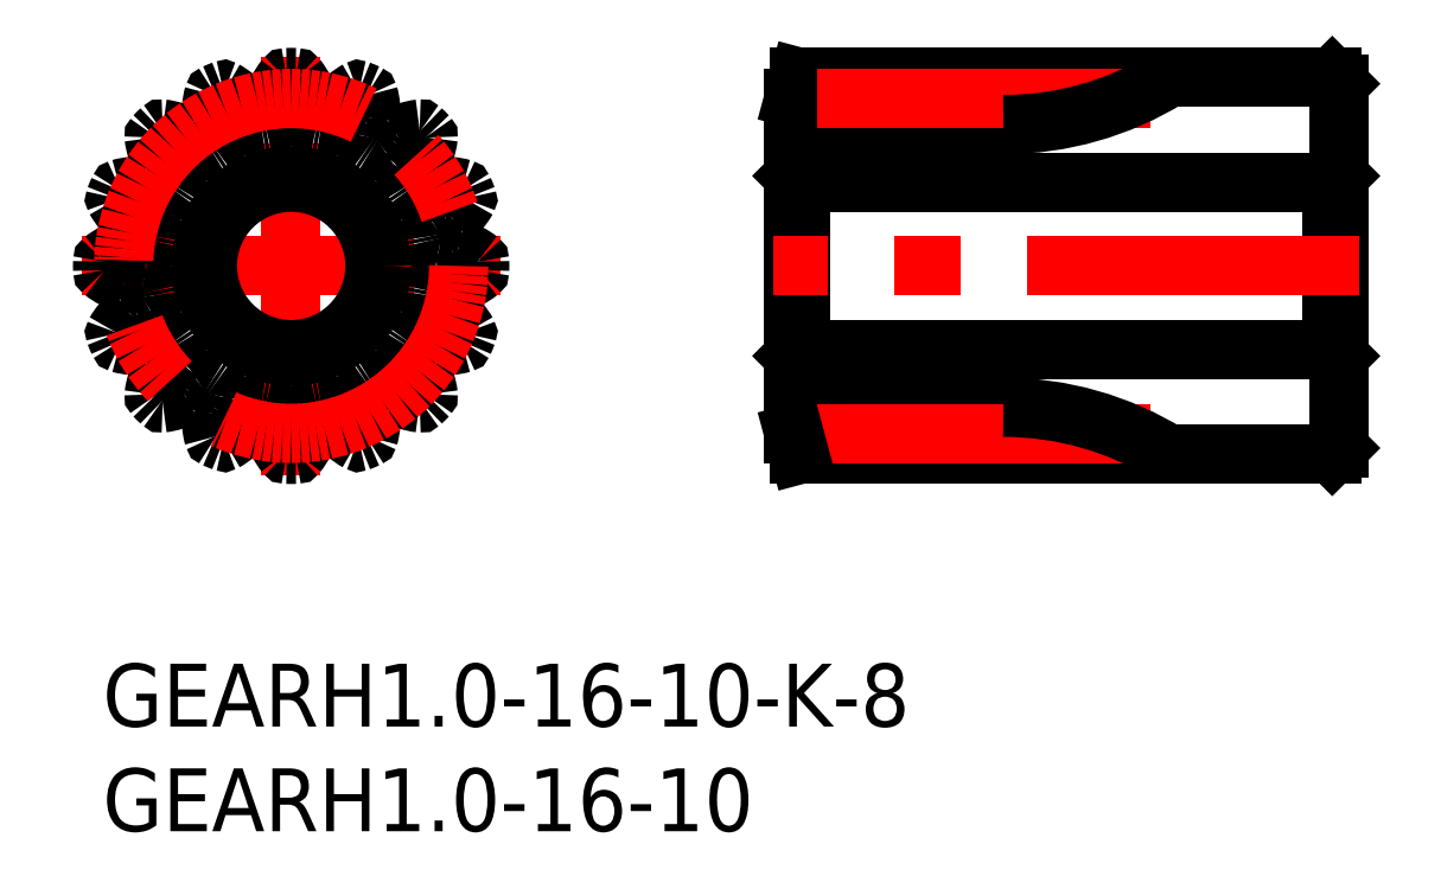
<metadata>
{"format":"dxf","ext":"dxf","renderer":"ezdxf+matplotlib","layout":"modelspace","background":"white","min_lineweight":24,"dpi":150}
</metadata>
<code>
0
SECTION
2
ENTITIES
0
LINE
8
MSM_CENTER
10
-1
20
19
30
0
11
19
21
19
31
0
0
LINE
8
MSM_CENTER
10
9
20
9
30
0
11
9
21
29
31
0
0
ARC
8
MSM_CONTINUOUS
10
17.9
20
18.79
30
0
40
0.1
50
308.5
51
358.7
0
ARC
8
MSM_CONTINUOUS
10
9
20
19
30
0
40
9
50
88.65
51
91.35
0
ARC
8
MSM_CONTINUOUS
10
8.791
20
27.9
30
0
40
0.1
50
91.35
51
141.5
0
ARC
8
MSM_CONTINUOUS
10
10.8
20
26.3
30
0
40
2.667
50
141.5
51
165.6
0
ARC
8
MSM_CONTINUOUS
10
9
20
26.76
30
0
40
0.8095
50
165.6
51
186.2
0
ARC
8
MSM_CONTINUOUS
10
5.748
20
26.41
30
0
40
2.462
50
351.9
51
6.188
0
ARC
8
MSM_CONTINUOUS
10
7.69
20
26.13
30
0
40
0.5
50
280.4
51
351.9
0
ARC
8
MSM_CONTINUOUS
10
9
20
19
30
0
40
6.75
50
100.4
51
102.1
0
ARC
8
MSM_CONTINUOUS
10
7.482
20
26.09
30
0
40
0.5
50
210.6
51
282.1
0
ARC
8
MSM_CONTINUOUS
10
9.17
20
27.09
30
0
40
2.462
50
196.3
51
210.6
0
ARC
8
MSM_CONTINUOUS
10
6.03
20
26.17
30
0
40
0.8095
50
16.31
51
36.88
0
ARC
8
MSM_CONTINUOUS
10
4.545
20
25.06
30
0
40
2.667
50
36.88
51
61.01
0
ARC
8
MSM_CONTINUOUS
10
5.789
20
27.3
30
0
40
0.1
50
61.01
51
111.2
0
ARC
8
MSM_CONTINUOUS
10
9
20
19
30
0
40
9
50
111.2
51
113.8
0
ARC
8
MSM_CONTINUOUS
10
5.402
20
27.14
30
0
40
0.1
50
113.8
51
164
0
ARC
8
MSM_CONTINUOUS
10
7.869
20
26.43
30
0
40
2.667
50
164
51
188.1
0
ARC
8
MSM_CONTINUOUS
10
6.03
20
26.17
30
0
40
0.8095
50
188.1
51
208.7
0
ARC
8
MSM_CONTINUOUS
10
3.161
20
24.6
30
0
40
2.462
50
14.37
51
28.69
0
ARC
8
MSM_CONTINUOUS
10
5.061
20
25.09
30
0
40
0.5
50
302.9
51
14.37
0
ARC
8
MSM_CONTINUOUS
10
9
20
19
30
0
40
6.75
50
122.9
51
124.6
0
ARC
8
MSM_CONTINUOUS
10
4.884
20
24.97
30
0
40
0.5
50
233.1
51
304.6
0
ARC
8
MSM_CONTINUOUS
10
6.061
20
26.54
30
0
40
2.462
50
218.8
51
233.1
0
ARC
8
MSM_CONTINUOUS
10
3.512
20
24.49
30
0
40
0.8095
50
38.81
51
59.38
0
ARC
8
MSM_CONTINUOUS
10
2.566
20
22.89
30
0
40
2.667
50
59.38
51
83.51
0
ARC
8
MSM_CONTINUOUS
10
2.857
20
25.44
30
0
40
0.1
50
83.51
51
133.7
0
ARC
8
MSM_CONTINUOUS
10
9
20
19
30
0
40
9
50
133.7
51
136.3
0
ARC
8
MSM_CONTINUOUS
10
2.56
20
25.14
30
0
40
0.1
50
136.3
51
186.5
0
ARC
8
MSM_CONTINUOUS
10
5.111
20
25.43
30
0
40
2.667
50
186.5
51
210.6
0
ARC
8
MSM_CONTINUOUS
10
3.512
20
24.49
30
0
40
0.8095
50
210.6
51
231.2
0
ARC
8
MSM_CONTINUOUS
10
1.462
20
21.94
30
0
40
2.462
50
36.87
51
51.19
0
ARC
8
MSM_CONTINUOUS
10
3.031
20
23.12
30
0
40
0.5
50
325.4
51
36.87
0
ARC
8
MSM_CONTINUOUS
10
9
20
19
30
0
40
6.75
50
145.4
51
147.1
0
ARC
8
MSM_CONTINUOUS
10
2.914
20
22.94
30
0
40
0.5
50
255.6
51
327.1
0
ARC
8
MSM_CONTINUOUS
10
3.4
20
24.84
30
0
40
2.462
50
241.3
51
255.6
0
ARC
8
MSM_CONTINUOUS
10
1.83
20
21.97
30
0
40
0.8095
50
61.31
51
81.88
0
ARC
8
MSM_CONTINUOUS
10
1.568
20
20.13
30
0
40
2.667
50
81.88
51
106
0
ARC
8
MSM_CONTINUOUS
10
0.8599
20
22.6
30
0
40
0.1
50
106
51
156.2
0
ARC
8
MSM_CONTINUOUS
10
9
20
19
30
0
40
9
50
156.2
51
158.8
0
ARC
8
MSM_CONTINUOUS
10
0.6996
20
22.21
30
0
40
0.1
50
158.8
51
209
0
ARC
8
MSM_CONTINUOUS
10
2.945
20
23.46
30
0
40
2.667
50
209
51
233.1
0
ARC
8
MSM_CONTINUOUS
10
1.83
20
21.97
30
0
40
0.8095
50
233.1
51
253.7
0
ARC
8
MSM_CONTINUOUS
10
0.9115
20
18.83
30
0
40
2.462
50
59.37
51
73.69
0
ARC
8
MSM_CONTINUOUS
10
1.911
20
20.52
30
0
40
0.5
50
347.9
51
59.37
0
ARC
8
MSM_CONTINUOUS
10
9
20
19
30
0
40
6.75
50
167.9
51
169.6
0
ARC
8
MSM_CONTINUOUS
10
1.869
20
20.31
30
0
40
0.5
50
278.1
51
349.6
0
ARC
8
MSM_CONTINUOUS
10
1.592
20
22.25
30
0
40
2.462
50
263.8
51
278.1
0
ARC
8
MSM_CONTINUOUS
10
1.239
20
19
30
0
40
0.8095
50
83.81
51
104.4
0
ARC
8
MSM_CONTINUOUS
10
1.701
20
17.2
30
0
40
2.667
50
104.4
51
128.5
0
ARC
8
MSM_CONTINUOUS
10
0.1025
20
19.21
30
0
40
0.1
50
128.5
51
178.7
0
ARC
8
MSM_CONTINUOUS
10
9
20
19
30
0
40
9
50
178.7
51
181.3
0
ARC
8
MSM_CONTINUOUS
10
0.1025
20
18.79
30
0
40
0.1
50
181.3
51
231.5
0
ARC
8
MSM_CONTINUOUS
10
1.701
20
20.8
30
0
40
2.667
50
231.5
51
255.6
0
ARC
8
MSM_CONTINUOUS
10
1.239
20
19
30
0
40
0.8095
50
255.6
51
276.2
0
ARC
8
MSM_CONTINUOUS
10
1.592
20
15.75
30
0
40
2.462
50
81.87
51
96.19
0
ARC
8
MSM_CONTINUOUS
10
1.869
20
17.69
30
0
40
0.5
50
10.41
51
81.87
0
ARC
8
MSM_CONTINUOUS
10
9
20
19
30
0
40
6.75
50
190.4
51
192.1
0
ARC
8
MSM_CONTINUOUS
10
1.911
20
17.48
30
0
40
0.5
50
300.6
51
12.09
0
ARC
8
MSM_CONTINUOUS
10
0.9115
20
19.17
30
0
40
2.462
50
286.3
51
300.6
0
ARC
8
MSM_CONTINUOUS
10
1.83
20
16.03
30
0
40
0.8095
50
106.3
51
126.9
0
ARC
8
MSM_CONTINUOUS
10
2.945
20
14.54
30
0
40
2.667
50
126.9
51
151
0
ARC
8
MSM_CONTINUOUS
10
0.6996
20
15.79
30
0
40
0.1
50
151
51
201.2
0
ARC
8
MSM_CONTINUOUS
10
9
20
19
30
0
40
9
50
201.2
51
203.8
0
ARC
8
MSM_CONTINUOUS
10
0.8599
20
15.4
30
0
40
0.1
50
203.8
51
254
0
ARC
8
MSM_CONTINUOUS
10
1.568
20
17.87
30
0
40
2.667
50
254
51
278.1
0
ARC
8
MSM_CONTINUOUS
10
1.83
20
16.03
30
0
40
0.8095
50
278.1
51
298.7
0
ARC
8
MSM_CONTINUOUS
10
3.4
20
13.16
30
0
40
2.462
50
104.4
51
118.7
0
ARC
8
MSM_CONTINUOUS
10
2.914
20
15.06
30
0
40
0.5
50
32.91
51
104.4
0
ARC
8
MSM_CONTINUOUS
10
9
20
19
30
0
40
6.75
50
212.9
51
214.6
0
ARC
8
MSM_CONTINUOUS
10
3.031
20
14.88
30
0
40
0.5
50
323.1
51
34.59
0
ARC
8
MSM_CONTINUOUS
10
1.462
20
16.06
30
0
40
2.462
50
308.8
51
323.1
0
ARC
8
MSM_CONTINUOUS
10
3.512
20
13.51
30
0
40
0.8095
50
128.8
51
149.4
0
ARC
8
MSM_CONTINUOUS
10
5.111
20
12.57
30
0
40
2.667
50
149.4
51
173.5
0
ARC
8
MSM_CONTINUOUS
10
2.56
20
12.86
30
0
40
0.1
50
173.5
51
223.7
0
ARC
8
MSM_CONTINUOUS
10
9
20
19
30
0
40
9
50
223.7
51
226.3
0
ARC
8
MSM_CONTINUOUS
10
2.857
20
12.56
30
0
40
0.1
50
226.3
51
276.5
0
ARC
8
MSM_CONTINUOUS
10
2.566
20
15.11
30
0
40
2.667
50
276.5
51
300.6
0
ARC
8
MSM_CONTINUOUS
10
3.512
20
13.51
30
0
40
0.8095
50
300.6
51
321.2
0
ARC
8
MSM_CONTINUOUS
10
6.061
20
11.46
30
0
40
2.462
50
126.9
51
141.2
0
ARC
8
MSM_CONTINUOUS
10
4.884
20
13.03
30
0
40
0.5
50
55.41
51
126.9
0
ARC
8
MSM_CONTINUOUS
10
9
20
19
30
0
40
6.75
50
235.4
51
237.1
0
ARC
8
MSM_CONTINUOUS
10
5.061
20
12.91
30
0
40
0.5
50
345.6
51
57.09
0
ARC
8
MSM_CONTINUOUS
10
3.161
20
13.4
30
0
40
2.462
50
331.3
51
345.6
0
ARC
8
MSM_CONTINUOUS
10
6.03
20
11.83
30
0
40
0.8095
50
151.3
51
171.9
0
ARC
8
MSM_CONTINUOUS
10
7.869
20
11.57
30
0
40
2.667
50
171.9
51
196
0
ARC
8
MSM_CONTINUOUS
10
5.402
20
10.86
30
0
40
0.1
50
196
51
246.2
0
ARC
8
MSM_CONTINUOUS
10
9
20
19
30
0
40
9
50
246.2
51
248.8
0
ARC
8
MSM_CONTINUOUS
10
5.789
20
10.7
30
0
40
0.1
50
248.8
51
299
0
ARC
8
MSM_CONTINUOUS
10
4.545
20
12.94
30
0
40
2.667
50
299
51
323.1
0
ARC
8
MSM_CONTINUOUS
10
6.03
20
11.83
30
0
40
0.8095
50
323.1
51
343.7
0
ARC
8
MSM_CONTINUOUS
10
9.17
20
10.91
30
0
40
2.462
50
149.4
51
163.7
0
ARC
8
MSM_CONTINUOUS
10
7.482
20
11.91
30
0
40
0.5
50
77.91
51
149.4
0
ARC
8
MSM_CONTINUOUS
10
9
20
19
30
0
40
6.75
50
257.9
51
259.6
0
ARC
8
MSM_CONTINUOUS
10
7.69
20
11.87
30
0
40
0.5
50
8.126
51
79.59
0
ARC
8
MSM_CONTINUOUS
10
5.748
20
11.59
30
0
40
2.462
50
353.8
51
8.126
0
ARC
8
MSM_CONTINUOUS
10
9
20
11.24
30
0
40
0.8095
50
173.8
51
194.4
0
ARC
8
MSM_CONTINUOUS
10
10.8
20
11.7
30
0
40
2.667
50
194.4
51
218.5
0
ARC
8
MSM_CONTINUOUS
10
8.791
20
10.1
30
0
40
0.1
50
218.5
51
268.7
0
ARC
8
MSM_CONTINUOUS
10
9
20
19
30
0
40
9
50
268.7
51
271.3
0
ARC
8
MSM_CONTINUOUS
10
9.209
20
10.1
30
0
40
0.1
50
271.3
51
321.5
0
ARC
8
MSM_CONTINUOUS
10
7.201
20
11.7
30
0
40
2.667
50
321.5
51
345.6
0
ARC
8
MSM_CONTINUOUS
10
9
20
11.24
30
0
40
0.8095
50
345.6
51
6.188
0
ARC
8
MSM_CONTINUOUS
10
12.25
20
11.59
30
0
40
2.462
50
171.9
51
186.2
0
ARC
8
MSM_CONTINUOUS
10
10.31
20
11.87
30
0
40
0.5
50
100.4
51
171.9
0
ARC
8
MSM_CONTINUOUS
10
9
20
19
30
0
40
6.75
50
280.4
51
282.1
0
ARC
8
MSM_CONTINUOUS
10
10.52
20
11.91
30
0
40
0.5
50
30.63
51
102.1
0
ARC
8
MSM_CONTINUOUS
10
8.83
20
10.91
30
0
40
2.462
50
16.31
51
30.63
0
ARC
8
MSM_CONTINUOUS
10
11.97
20
11.83
30
0
40
0.8095
50
196.3
51
216.9
0
ARC
8
MSM_CONTINUOUS
10
13.46
20
12.94
30
0
40
2.667
50
216.9
51
241
0
ARC
8
MSM_CONTINUOUS
10
12.21
20
10.7
30
0
40
0.1
50
241
51
291.2
0
ARC
8
MSM_CONTINUOUS
10
9
20
19
30
0
40
9
50
291.2
51
293.8
0
ARC
8
MSM_CONTINUOUS
10
12.6
20
10.86
30
0
40
0.1
50
293.8
51
344
0
ARC
8
MSM_CONTINUOUS
10
10.13
20
11.57
30
0
40
2.667
50
344
51
8.125
0
ARC
8
MSM_CONTINUOUS
10
11.97
20
11.83
30
0
40
0.8095
50
8.125
51
28.69
0
ARC
8
MSM_CONTINUOUS
10
14.84
20
13.4
30
0
40
2.462
50
194.4
51
208.7
0
ARC
8
MSM_CONTINUOUS
10
12.94
20
12.91
30
0
40
0.5
50
122.9
51
194.4
0
ARC
8
MSM_CONTINUOUS
10
9
20
19
30
0
40
6.75
50
302.9
51
304.6
0
ARC
8
MSM_CONTINUOUS
10
13.12
20
13.03
30
0
40
0.5
50
53.13
51
124.6
0
ARC
8
MSM_CONTINUOUS
10
11.94
20
11.46
30
0
40
2.462
50
38.81
51
53.13
0
ARC
8
MSM_CONTINUOUS
10
14.49
20
13.51
30
0
40
0.8095
50
218.8
51
239.4
0
ARC
8
MSM_CONTINUOUS
10
15.43
20
15.11
30
0
40
2.667
50
239.4
51
263.5
0
ARC
8
MSM_CONTINUOUS
10
15.14
20
12.56
30
0
40
0.1
50
263.5
51
313.7
0
ARC
8
MSM_CONTINUOUS
10
9
20
19
30
0
40
9
50
313.7
51
316.3
0
ARC
8
MSM_CONTINUOUS
10
15.44
20
12.86
30
0
40
0.1
50
316.3
51
6.491
0
ARC
8
MSM_CONTINUOUS
10
12.89
20
12.57
30
0
40
2.667
50
6.491
51
30.62
0
ARC
8
MSM_CONTINUOUS
10
14.49
20
13.51
30
0
40
0.8095
50
30.62
51
51.19
0
ARC
8
MSM_CONTINUOUS
10
16.54
20
16.06
30
0
40
2.462
50
216.9
51
231.2
0
ARC
8
MSM_CONTINUOUS
10
14.97
20
14.88
30
0
40
0.5
50
145.4
51
216.9
0
ARC
8
MSM_CONTINUOUS
10
9
20
19
30
0
40
6.75
50
325.4
51
327.1
0
ARC
8
MSM_CONTINUOUS
10
15.09
20
15.06
30
0
40
0.5
50
75.63
51
147.1
0
ARC
8
MSM_CONTINUOUS
10
14.6
20
13.16
30
0
40
2.462
50
61.31
51
75.63
0
ARC
8
MSM_CONTINUOUS
10
16.17
20
16.03
30
0
40
0.8095
50
241.3
51
261.9
0
ARC
8
MSM_CONTINUOUS
10
16.43
20
17.87
30
0
40
2.667
50
261.9
51
286
0
ARC
8
MSM_CONTINUOUS
10
17.14
20
15.4
30
0
40
0.1
50
286
51
336.2
0
ARC
8
MSM_CONTINUOUS
10
9
20
19
30
0
40
9
50
336.2
51
338.8
0
ARC
8
MSM_CONTINUOUS
10
17.3
20
15.79
30
0
40
0.1
50
338.8
51
28.99
0
ARC
8
MSM_CONTINUOUS
10
15.06
20
14.54
30
0
40
2.667
50
28.99
51
53.12
0
ARC
8
MSM_CONTINUOUS
10
16.17
20
16.03
30
0
40
0.8095
50
53.12
51
73.69
0
ARC
8
MSM_CONTINUOUS
10
17.09
20
19.17
30
0
40
2.462
50
239.4
51
253.7
0
ARC
8
MSM_CONTINUOUS
10
16.09
20
17.48
30
0
40
0.5
50
167.9
51
239.4
0
ARC
8
MSM_CONTINUOUS
10
9
20
19
30
0
40
6.75
50
347.9
51
349.6
0
ARC
8
MSM_CONTINUOUS
10
16.13
20
17.69
30
0
40
0.5
50
98.13
51
169.6
0
ARC
8
MSM_CONTINUOUS
10
16.41
20
15.75
30
0
40
2.462
50
83.81
51
98.13
0
ARC
8
MSM_CONTINUOUS
10
16.76
20
19
30
0
40
0.8095
50
263.8
51
284.4
0
ARC
8
MSM_CONTINUOUS
10
16.3
20
20.8
30
0
40
2.667
50
284.4
51
308.5
0
ARC
8
MSM_CONTINUOUS
10
9
20
19
30
0
40
9
50
358.7
51
1.348
0
ARC
8
MSM_CONTINUOUS
10
17.9
20
19.21
30
0
40
0.1
50
1.348
51
51.49
0
ARC
8
MSM_CONTINUOUS
10
16.3
20
17.2
30
0
40
2.667
50
51.49
51
75.63
0
ARC
8
MSM_CONTINUOUS
10
16.76
20
19
30
0
40
0.8095
50
75.62
51
96.19
0
ARC
8
MSM_CONTINUOUS
10
16.41
20
22.25
30
0
40
2.462
50
261.9
51
276.2
0
ARC
8
MSM_CONTINUOUS
10
16.13
20
20.31
30
0
40
0.5
50
190.4
51
261.9
0
ARC
8
MSM_CONTINUOUS
10
9
20
19
30
0
40
6.75
50
10.41
51
12.09
0
ARC
8
MSM_CONTINUOUS
10
16.09
20
20.52
30
0
40
0.5
50
120.6
51
192.1
0
ARC
8
MSM_CONTINUOUS
10
17.09
20
18.83
30
0
40
2.462
50
106.3
51
120.6
0
ARC
8
MSM_CONTINUOUS
10
16.17
20
21.97
30
0
40
0.8095
50
286.3
51
306.9
0
ARC
8
MSM_CONTINUOUS
10
15.06
20
23.46
30
0
40
2.667
50
306.9
51
331
0
ARC
8
MSM_CONTINUOUS
10
17.3
20
22.21
30
0
40
0.1
50
331
51
21.15
0
ARC
8
MSM_CONTINUOUS
10
9
20
19
30
0
40
9
50
21.15
51
23.85
0
ARC
8
MSM_CONTINUOUS
10
17.14
20
22.6
30
0
40
0.1
50
23.85
51
73.99
0
ARC
8
MSM_CONTINUOUS
10
16.43
20
20.13
30
0
40
2.667
50
73.99
51
98.13
0
ARC
8
MSM_CONTINUOUS
10
16.17
20
21.97
30
0
40
0.8095
50
98.12
51
118.7
0
ARC
8
MSM_CONTINUOUS
10
14.6
20
24.84
30
0
40
2.462
50
284.4
51
298.7
0
ARC
8
MSM_CONTINUOUS
10
15.09
20
22.94
30
0
40
0.5
50
212.9
51
284.4
0
ARC
8
MSM_CONTINUOUS
10
9
20
19
30
0
40
6.75
50
32.91
51
34.59
0
ARC
8
MSM_CONTINUOUS
10
14.97
20
23.12
30
0
40
0.5
50
143.1
51
214.6
0
ARC
8
MSM_CONTINUOUS
10
16.54
20
21.94
30
0
40
2.462
50
128.8
51
143.1
0
ARC
8
MSM_CONTINUOUS
10
14.49
20
24.49
30
0
40
0.8095
50
308.8
51
329.4
0
ARC
8
MSM_CONTINUOUS
10
12.89
20
25.43
30
0
40
2.667
50
329.4
51
353.5
0
ARC
8
MSM_CONTINUOUS
10
15.44
20
25.14
30
0
40
0.1
50
353.5
51
43.65
0
ARC
8
MSM_CONTINUOUS
10
9
20
19
30
0
40
9
50
43.65
51
46.35
0
ARC
8
MSM_CONTINUOUS
10
15.14
20
25.44
30
0
40
0.1
50
46.35
51
96.49
0
ARC
8
MSM_CONTINUOUS
10
15.43
20
22.89
30
0
40
2.667
50
96.49
51
120.6
0
ARC
8
MSM_CONTINUOUS
10
14.49
20
24.49
30
0
40
0.8095
50
120.6
51
141.2
0
ARC
8
MSM_CONTINUOUS
10
11.94
20
26.54
30
0
40
2.462
50
306.9
51
321.2
0
ARC
8
MSM_CONTINUOUS
10
13.12
20
24.97
30
0
40
0.5
50
235.4
51
306.9
0
ARC
8
MSM_CONTINUOUS
10
9
20
19
30
0
40
6.75
50
55.41
51
57.09
0
ARC
8
MSM_CONTINUOUS
10
12.94
20
25.09
30
0
40
0.5
50
165.6
51
237.1
0
ARC
8
MSM_CONTINUOUS
10
14.84
20
24.6
30
0
40
2.462
50
151.3
51
165.6
0
ARC
8
MSM_CONTINUOUS
10
11.97
20
26.17
30
0
40
0.8095
50
331.3
51
351.9
0
ARC
8
MSM_CONTINUOUS
10
10.13
20
26.43
30
0
40
2.667
50
351.9
51
16.01
0
ARC
8
MSM_CONTINUOUS
10
12.6
20
27.14
30
0
40
0.1
50
16.01
51
66.15
0
ARC
8
MSM_CONTINUOUS
10
9
20
19
30
0
40
9
50
66.15
51
68.85
0
ARC
8
MSM_CONTINUOUS
10
12.21
20
27.3
30
0
40
0.1
50
68.85
51
119
0
ARC
8
MSM_CONTINUOUS
10
13.46
20
25.06
30
0
40
2.667
50
119
51
143.1
0
ARC
8
MSM_CONTINUOUS
10
11.97
20
26.17
30
0
40
0.8095
50
143.1
51
163.7
0
ARC
8
MSM_CONTINUOUS
10
8.83
20
27.09
30
0
40
2.462
50
329.4
51
343.7
0
ARC
8
MSM_CONTINUOUS
10
10.52
20
26.09
30
0
40
0.5
50
257.9
51
329.4
0
ARC
8
MSM_CONTINUOUS
10
9
20
19
30
0
40
6.75
50
77.91
51
79.59
0
ARC
8
MSM_CONTINUOUS
10
10.31
20
26.13
30
0
40
0.5
50
188.1
51
259.6
0
ARC
8
MSM_CONTINUOUS
10
12.25
20
26.41
30
0
40
2.462
50
173.8
51
188.1
0
ARC
8
MSM_CONTINUOUS
10
9
20
26.76
30
0
40
0.8095
50
353.8
51
14.38
0
ARC
8
MSM_CONTINUOUS
10
7.201
20
26.3
30
0
40
2.667
50
14.38
51
38.51
0
ARC
8
MSM_CONTINUOUS
10
9.209
20
27.9
30
0
40
0.1
50
38.51
51
88.65
0
CIRCLE
8
MSM_CENTER
10
9
20
19
30
0
40
8
0
LINE
8
MSM_CONTINUOUS
10
59
20
10.3
30
0
11
59
21
27.7
31
0
0
LINE
8
MSM_CONTINUOUS
10
58.7
20
28
30
0
11
33.27
21
28
31
0
0
LINE
8
MSM_CONTINUOUS
10
33.27
20
28
30
0
11
33
21
27
31
0
0
LINE
8
MSM_CONTINUOUS
10
33
20
27
30
0
11
33
21
11
31
0
0
LINE
8
MSM_CONTINUOUS
10
59
20
27.7
30
0
11
58.7
21
28
31
0
0
LINE
8
MSM_CONTINUOUS
10
33.27
20
10
30
0
11
58.7
21
10
31
0
0
LINE
8
MSM_CONTINUOUS
10
58.7
20
10
30
0
11
59
21
10.3
31
0
0
LINE
8
MSM_CONTINUOUS
10
33
20
25.75
30
0
11
43
21
25.75
31
0
0
TEXT
8
MSM_PART_NUMBER
10
0
20
-3
30
0
40
3
1
GEARH1-16-10-K-8
0
TEXT
8
MSM_PART_NUMBER
10
0
20
-8
30
0
40
3
1
GEARH1-16-10
0
CIRCLE
8
MSM_CONTINUOUS
10
9
20
19
30
0
40
4
0
CIRCLE
8
MSM_CONTINUOUS
10
9
20
19
30
0
40
4.3
0
LINE
8
MSM_CONTINUOUS
10
33.3
20
23
30
0
11
33.3
21
15
31
0
0
LINE
8
MSM_CONTINUOUS
10
58.7
20
23
30
0
11
58.7
21
15
31
0
0
LINE
8
MSM_CONTINUOUS
10
59
20
14.7
30
0
11
58.7
21
15
31
0
0
LINE
8
MSM_CONTINUOUS
10
58.7
20
15
30
0
11
33.3
21
15
31
0
0
LINE
8
MSM_CONTINUOUS
10
33.3
20
15
30
0
11
33
21
14.7
31
0
0
LINE
8
MSM_CONTINUOUS
10
59
20
23.3
30
0
11
58.7
21
23
31
0
0
LINE
8
MSM_CONTINUOUS
10
58.7
20
23
30
0
11
33.3
21
23
31
0
0
LINE
8
MSM_CONTINUOUS
10
33.3
20
23
30
0
11
33
21
23.3
31
0
0
LINE
8
MSM_CONTINUOUS
10
33
20
12.25
30
0
11
43
21
12.25
31
0
0
LINE
8
MSM_CENTER
10
60
20
19
30
0
11
32
21
19
31
0
0
LINE
8
MSM_CENTER
10
49.99
20
27
30
0
11
32
21
27
31
0
0
LINE
8
MSM_CENTER
10
49.99
20
11
30
0
11
32
21
11
31
0
0
LINE
8
MSM_CONTINUOUS
10
33.27
20
10
30
0
11
33
21
11
31
0
0
ARC
8
MSM_CONTINUOUS
10
43
20
40.75
30
0
40
15
50
270
51
301.8
0
ARC
8
MSM_CONTINUOUS
10
43
20
-2.75
30
0
40
15
50
58.21
51
90
0
ENDSEC
0
EOF

</code>
